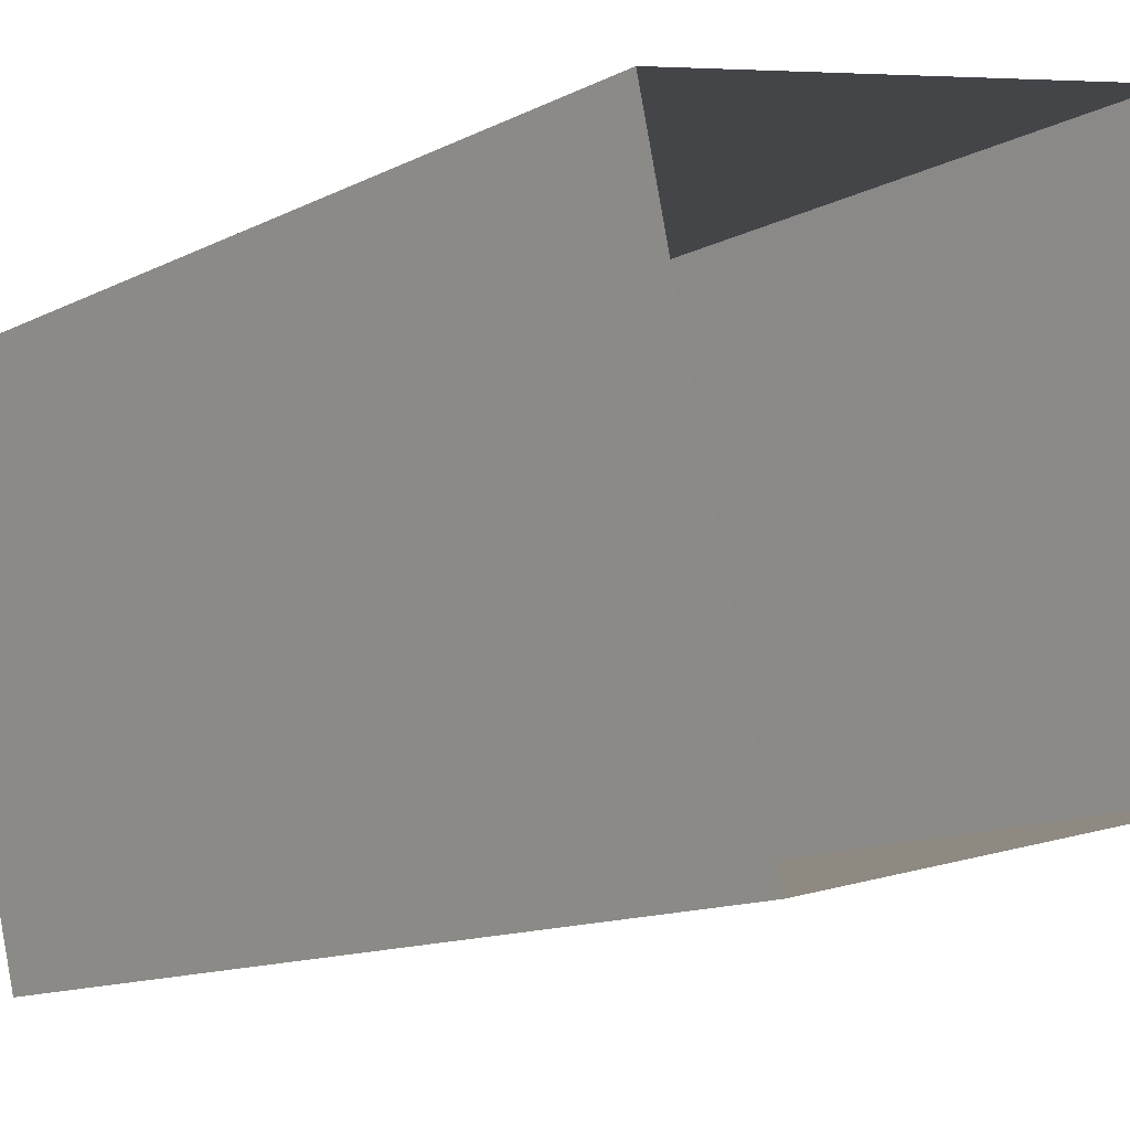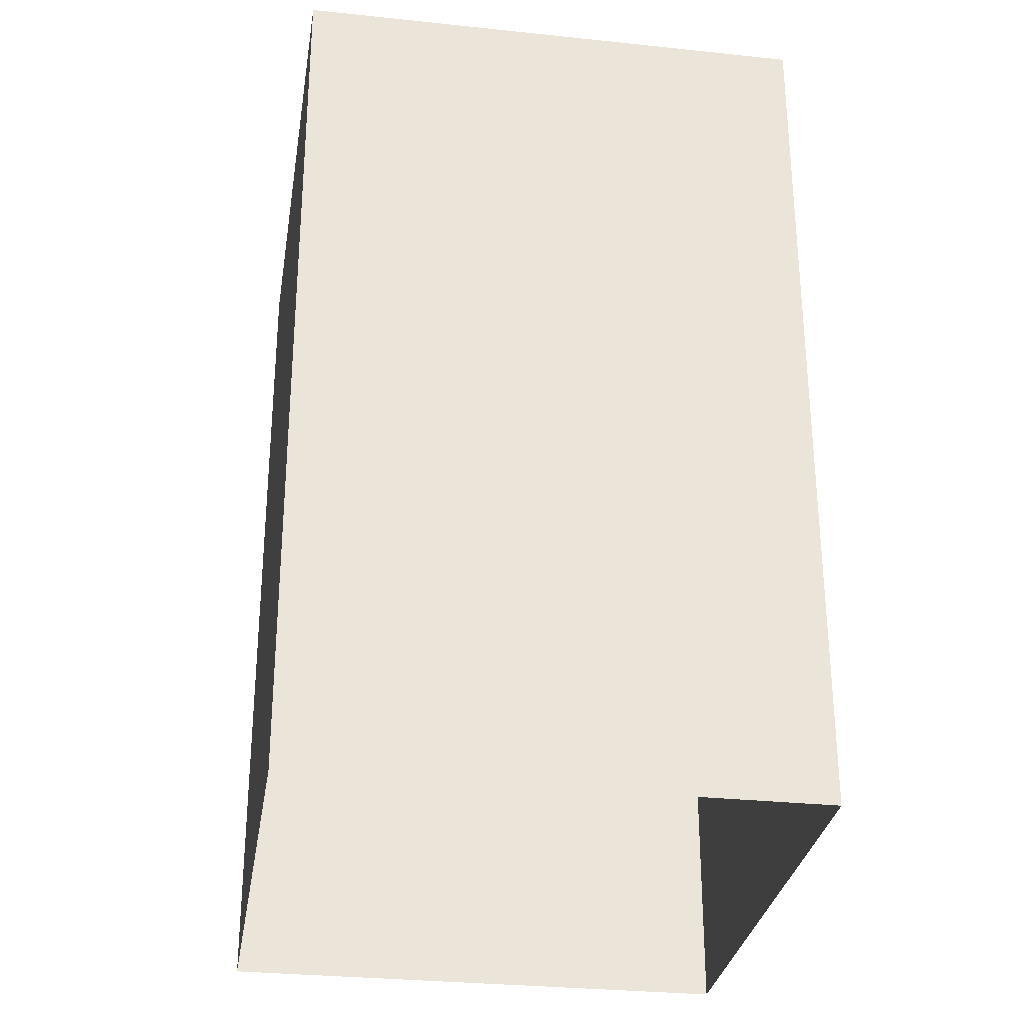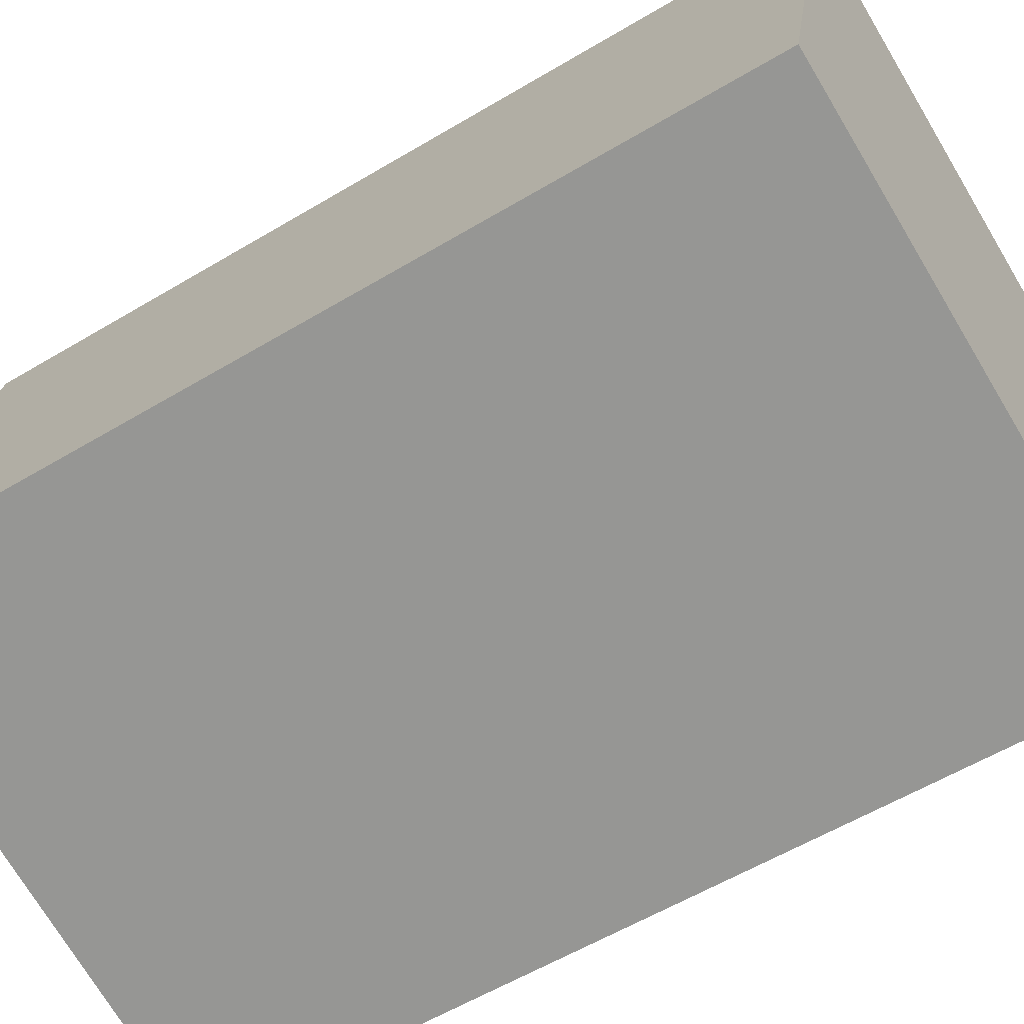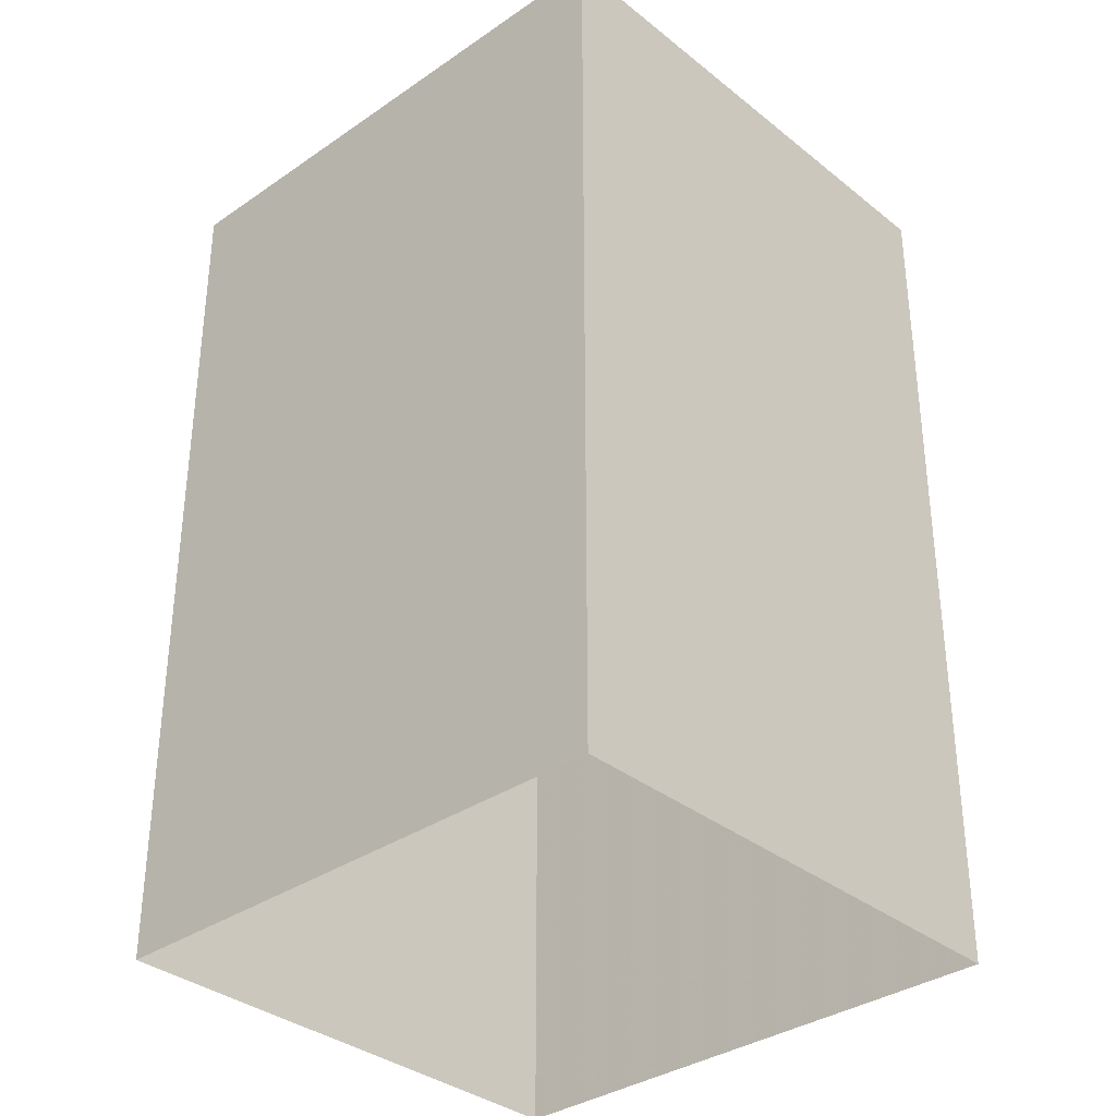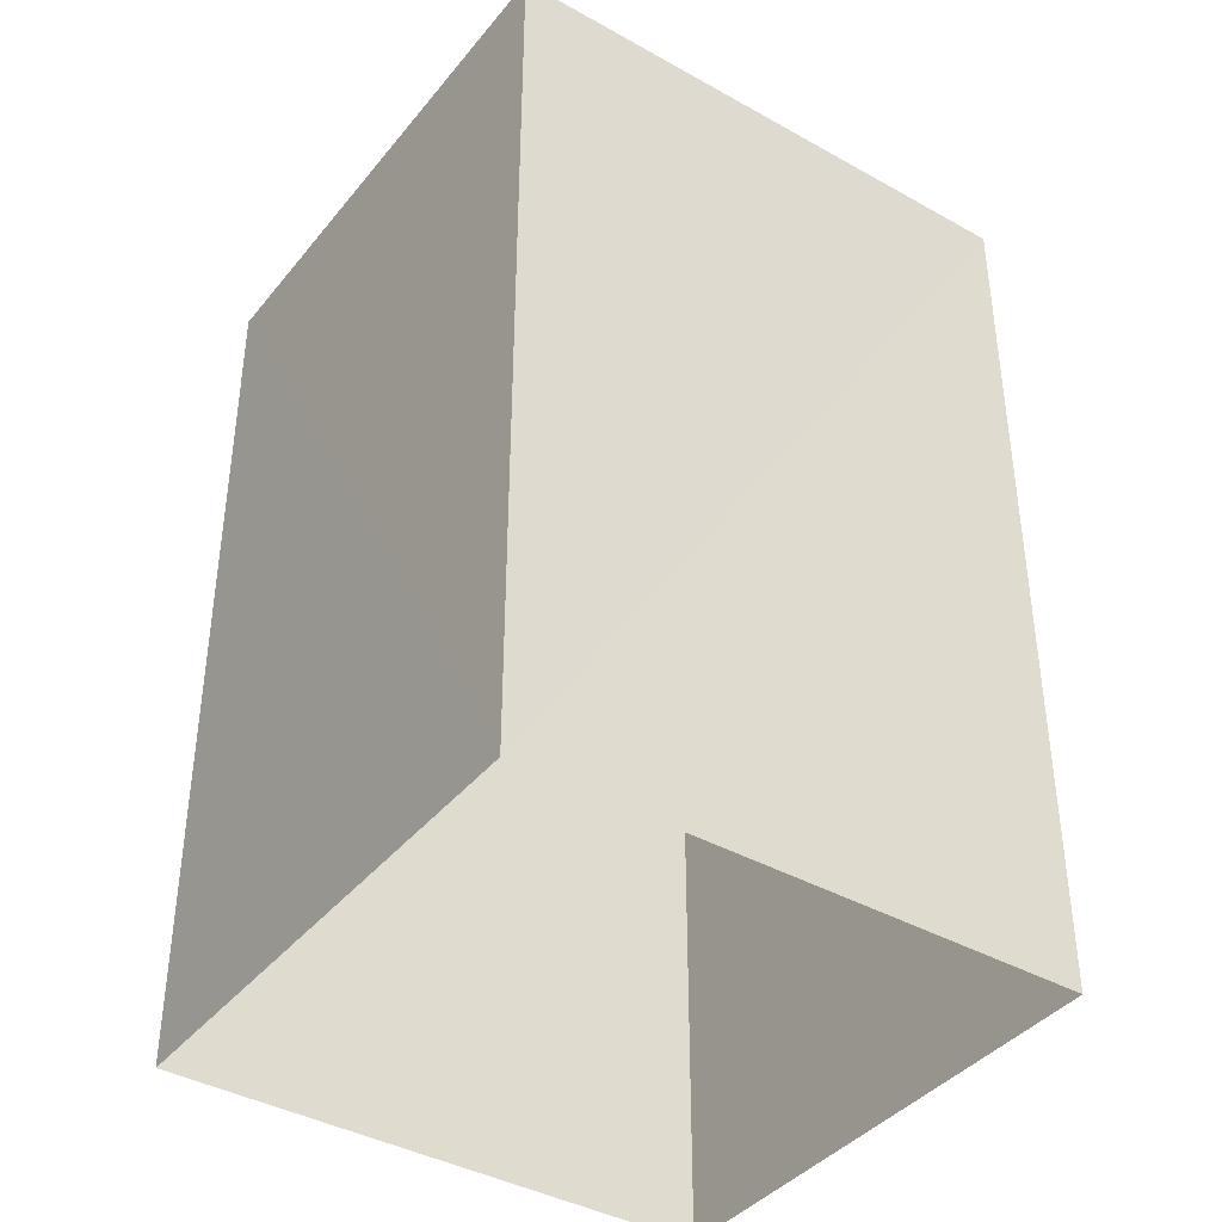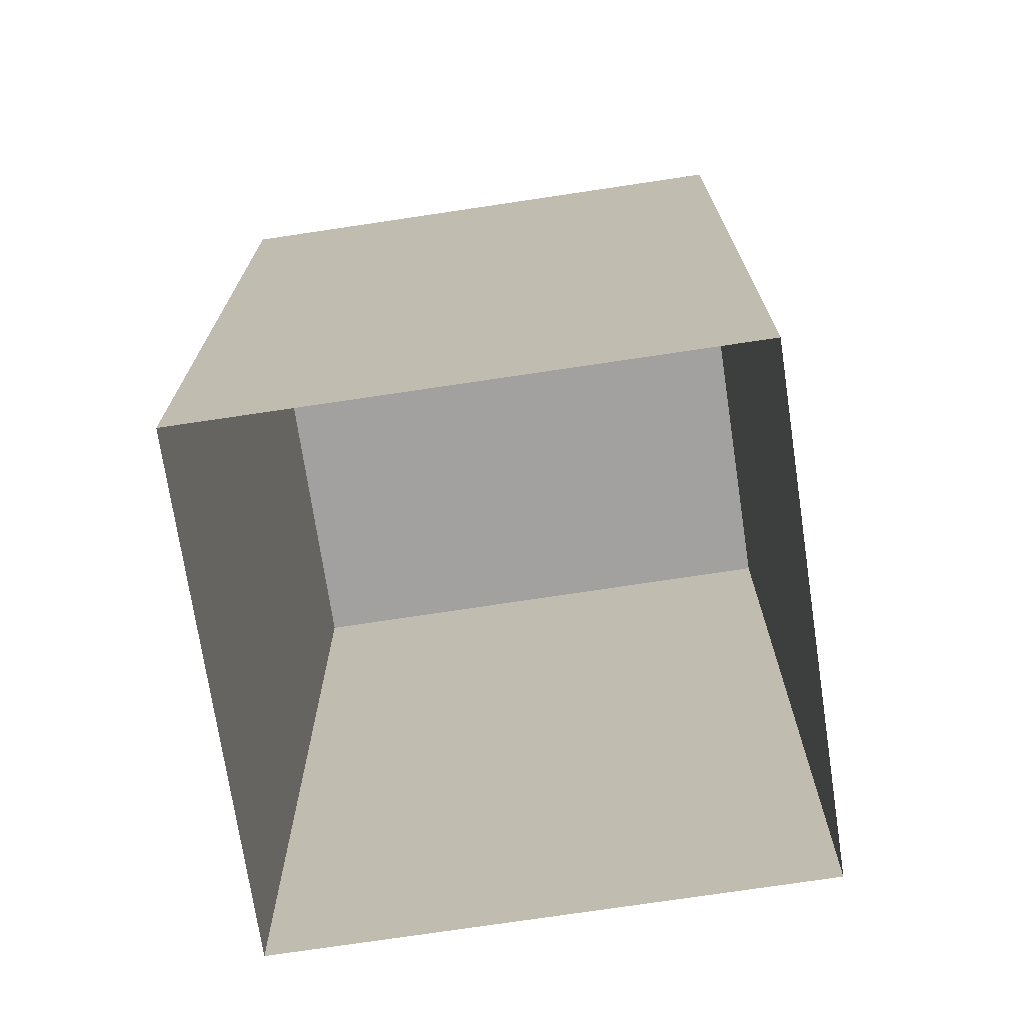
<metadata>
{"format":"obj","ext":"obj","renderer":"f3d","projection":"perspective","resolution":1024,"background":"white","views":[{"elev":-12.7,"azim":138.8,"up":"+Y"},{"elev":-30.0,"azim":68.1,"up":"+Z"},{"elev":-57.6,"azim":-58.1,"up":"+Y"},{"elev":-34.3,"azim":29.7,"up":"+Z"},{"elev":-39.9,"azim":132.0,"up":"+Z"},{"elev":-72.3,"azim":-4.4,"up":"+Z"}]}
</metadata>
<code>
v -8.819e+04 -9.869e+04 9.469
v -8.819e+04 -9.869e+04 9.469
v -8.819e+04 -9.869e+04 9.47
v -8.819e+04 -9.869e+04 9.469
v -8.819e+04 -9.869e+04 12.72
v -8.819e+04 -9.869e+04 12.72
v -8.819e+04 -9.869e+04 12.72
v -8.819e+04 -9.869e+04 12.72
f 1 2 3
f 4 1 3
f 5 6 7
f 8 5 7
f 6 4 3
f 7 6 3
f 5 1 4
f 6 5 4
f 5 2 1
f 5 8 2
f 8 3 2
f 8 7 3

</code>
